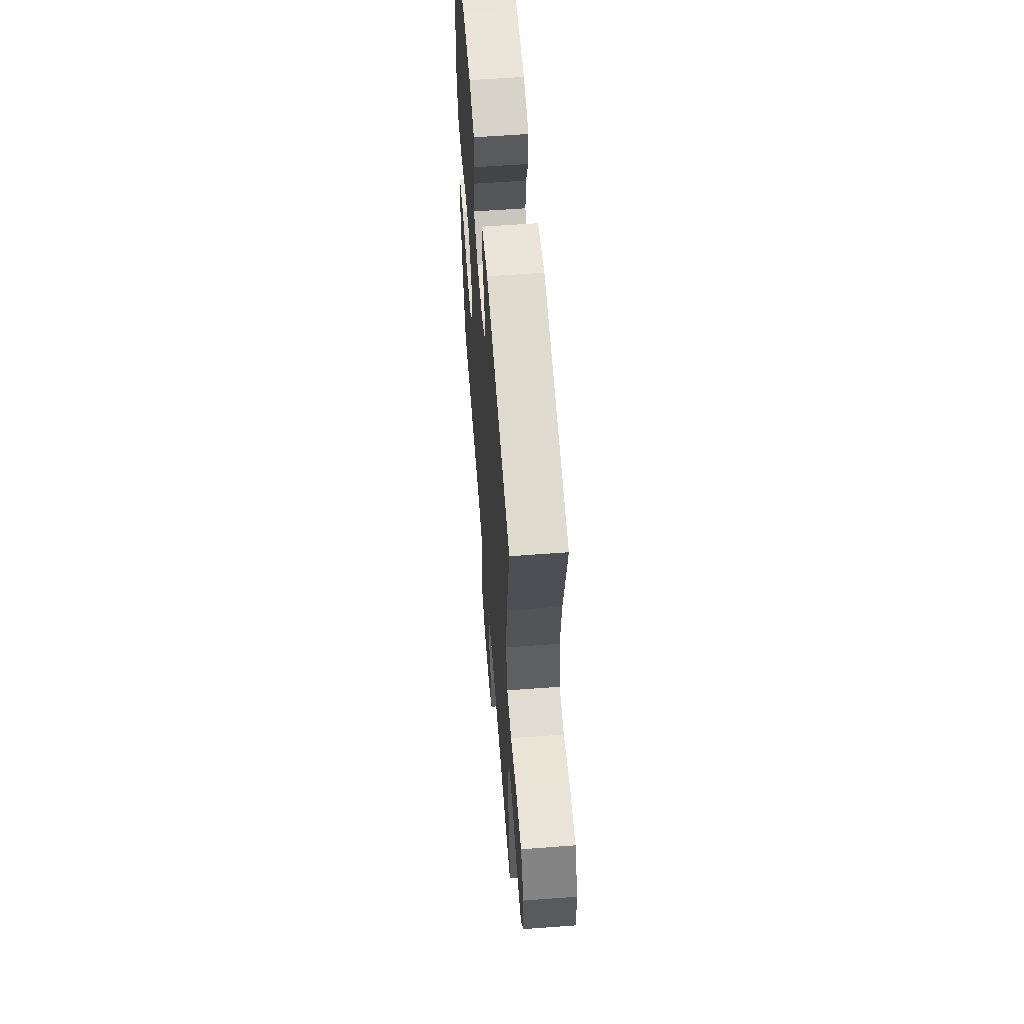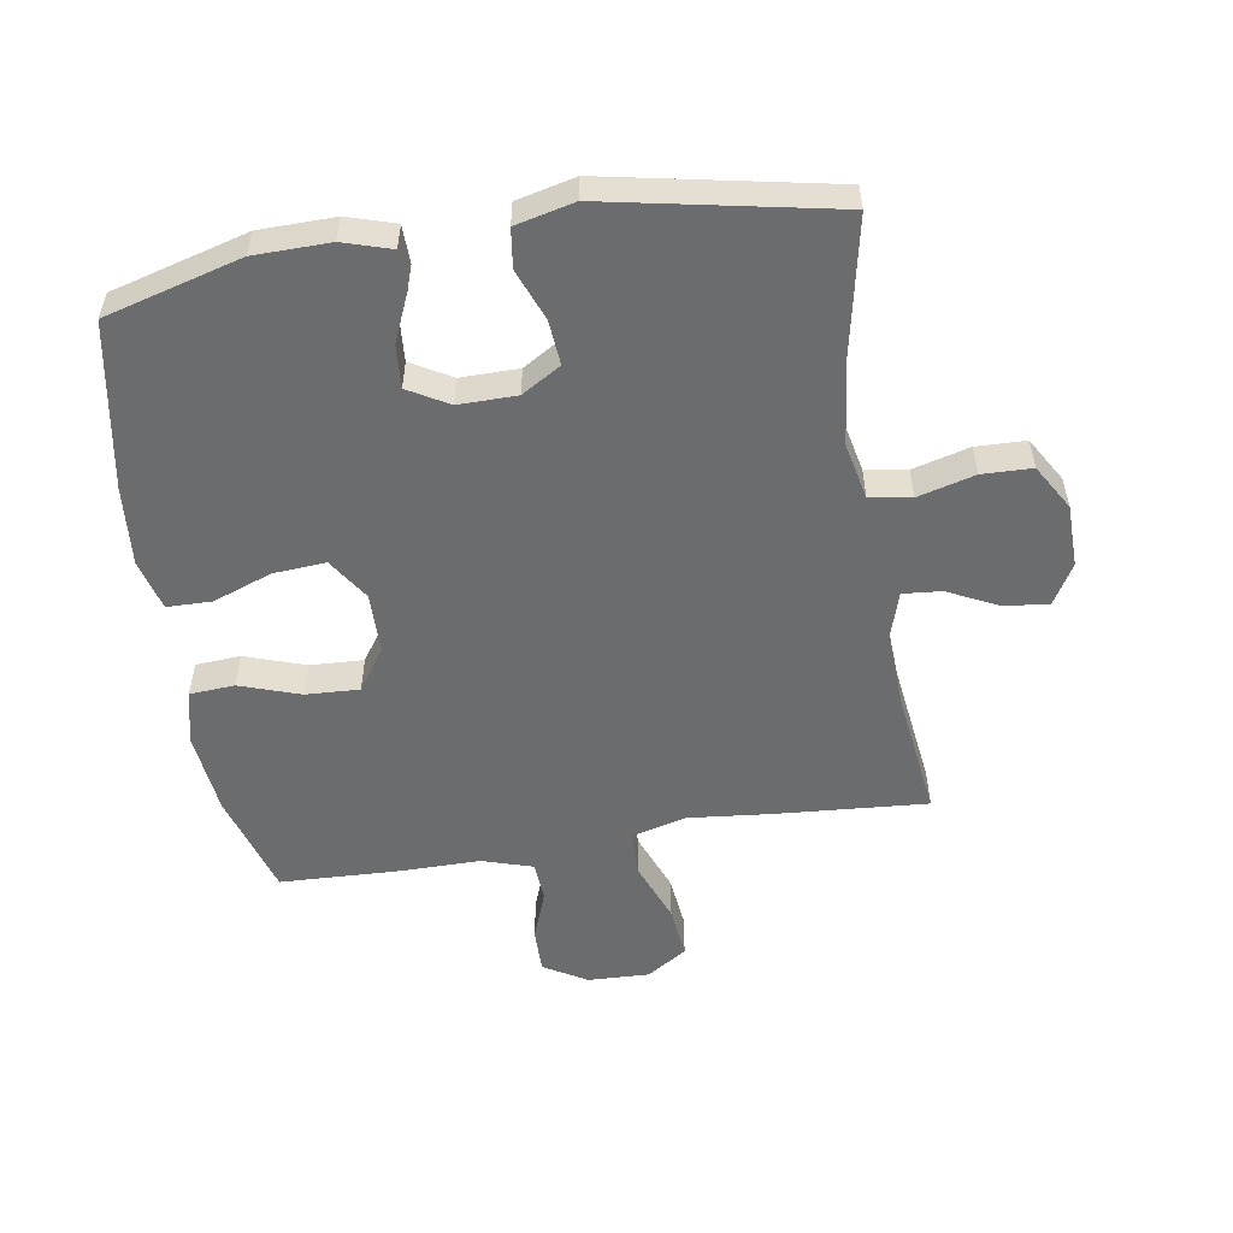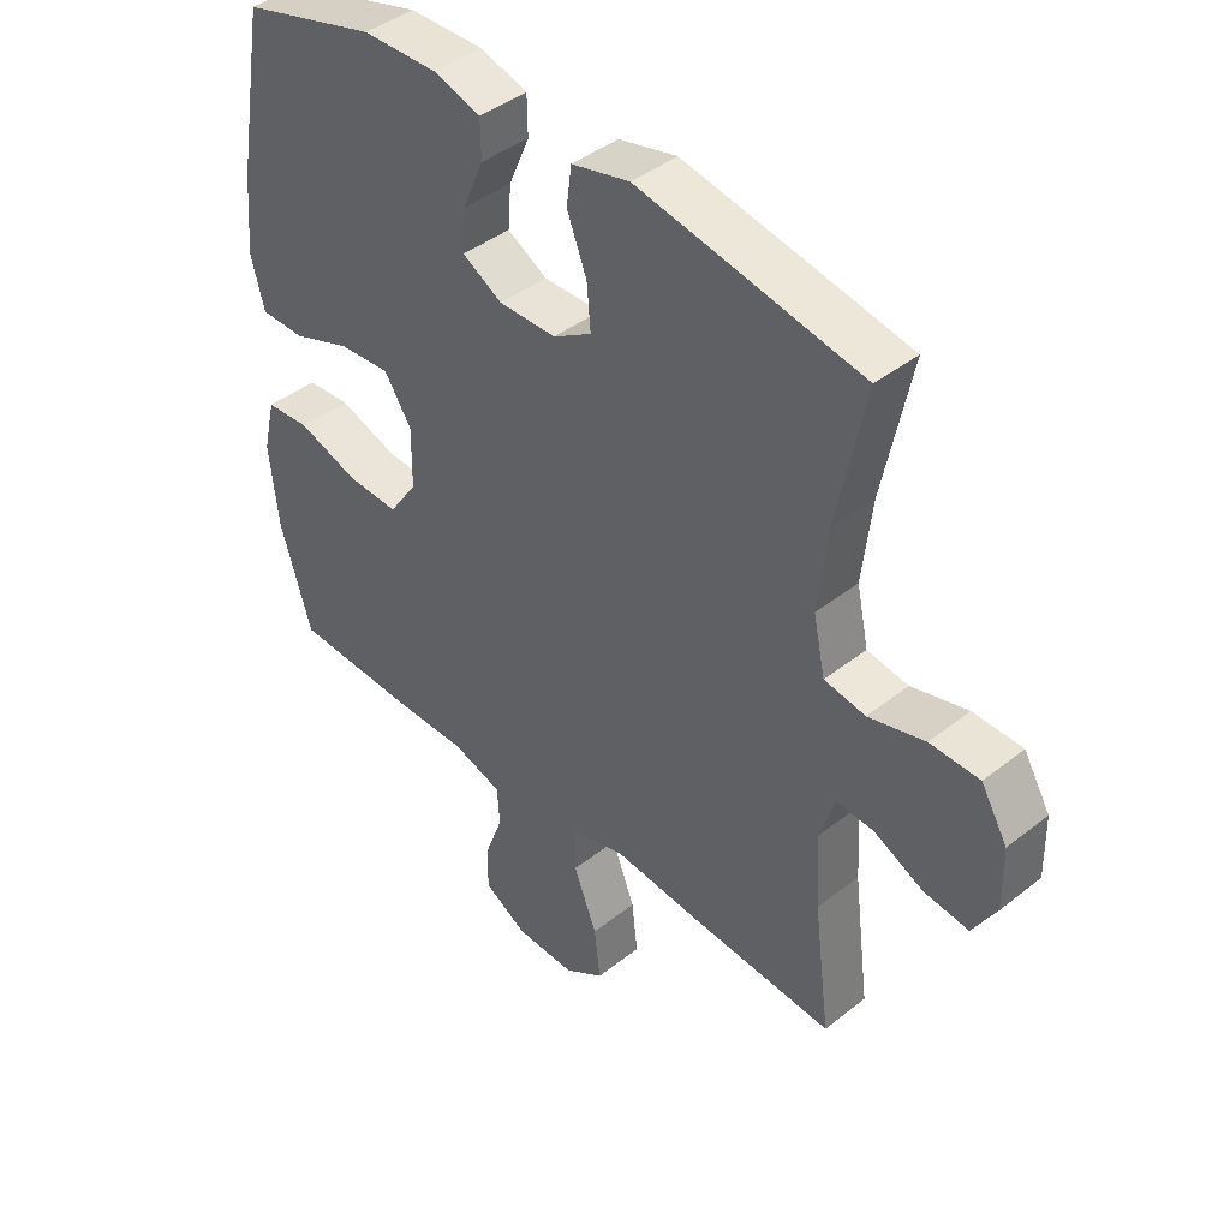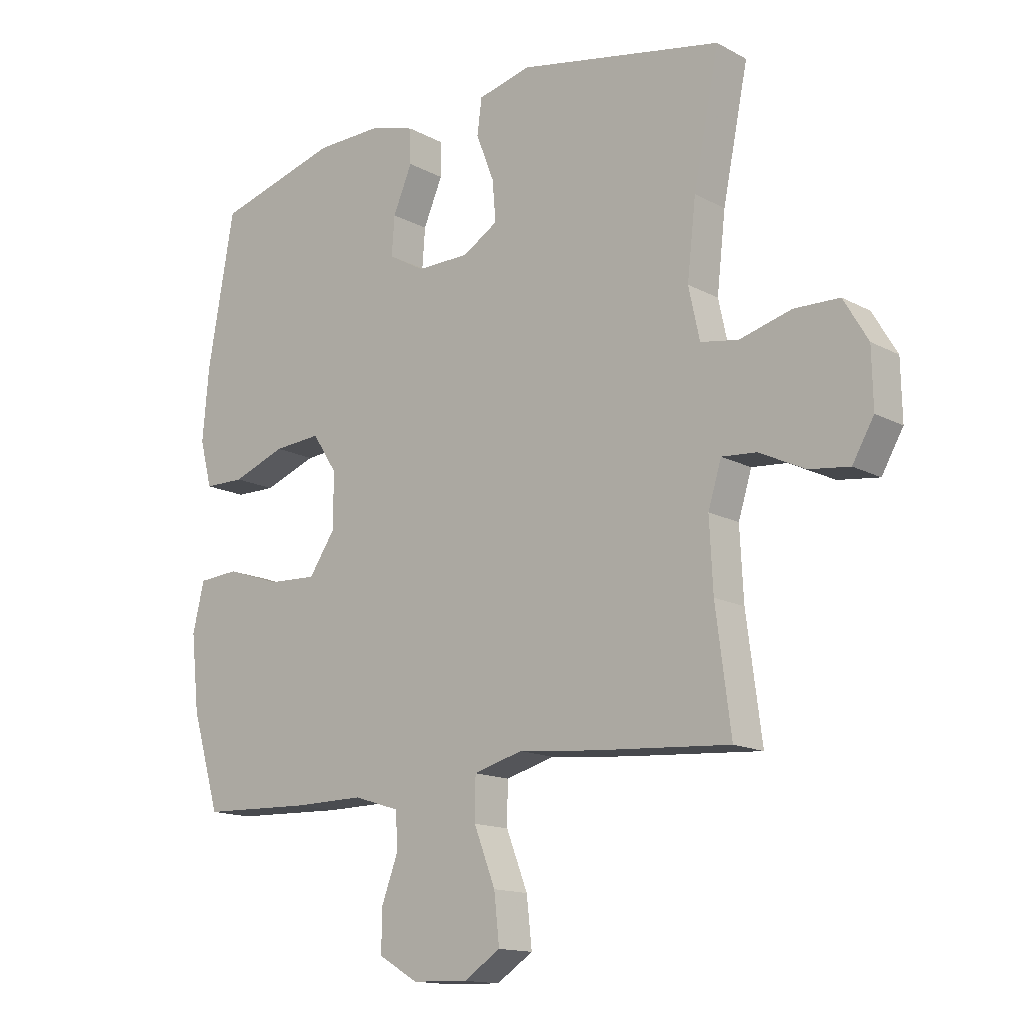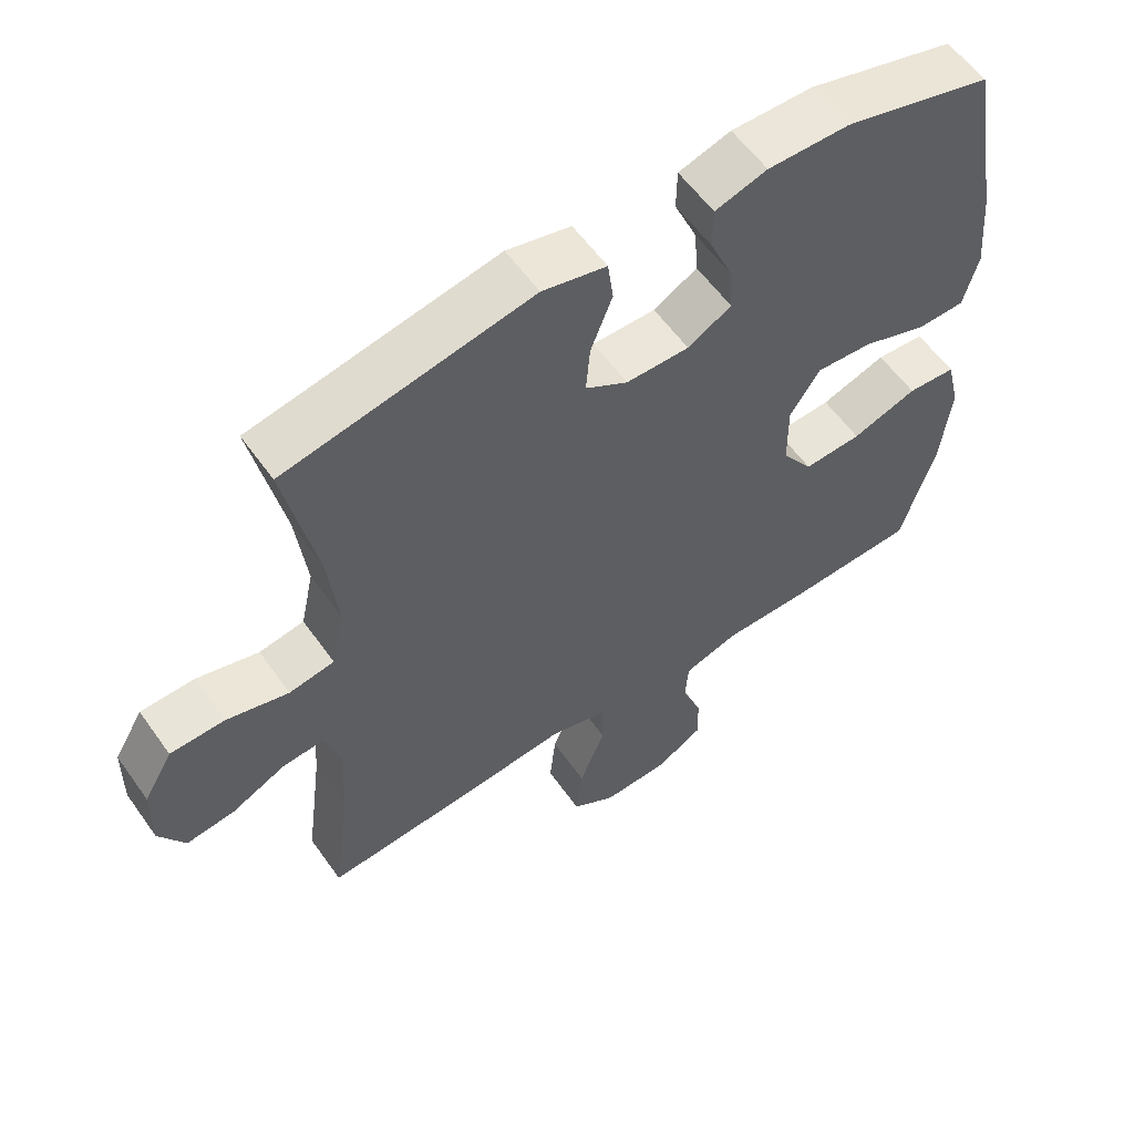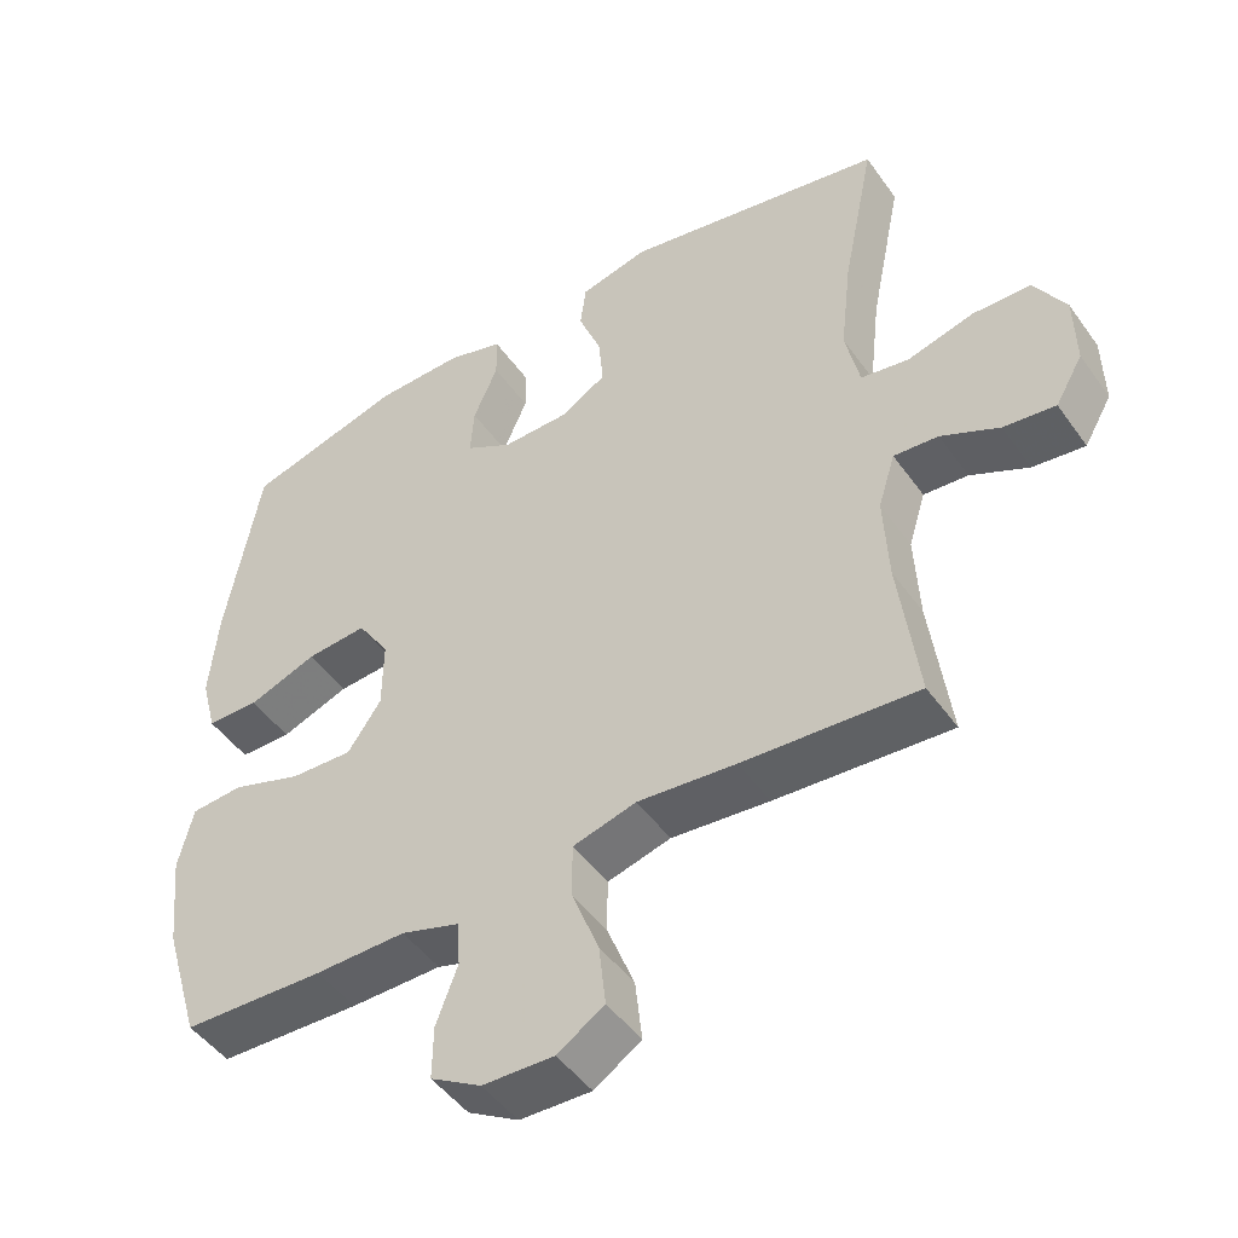
<metadata>
{"format":"obj","ext":"obj","renderer":"f3d","projection":"perspective","resolution":1024,"background":"white","views":[{"elev":59.7,"azim":85.6,"up":"+Z"},{"elev":-53.6,"azim":9.1,"up":"+Y"},{"elev":42.2,"azim":46.6,"up":"+Z"},{"elev":-14.6,"azim":40.9,"up":"+Z"},{"elev":58.1,"azim":144.9,"up":"+Z"},{"elev":-47.7,"azim":33.7,"up":"+Z"}]}
</metadata>
<code>
v -0.5 0.07 0.5
v -0.287 0.07 0.559
v -0.169 0.07 0.561
v -0.094 0.07 0.538
v -0.093 0.07 0.478
v -0.126 0.07 0.401
v -0.131 0.07 0.334
v -0.068 0.07 0.298
v 0.023 0.07 0.299
v 0.084 0.07 0.336
v 0.078 0.07 0.406
v 0.047 0.07 0.486
v 0.055 0.07 0.547
v 0.147 0.07 0.569
v 0.5 0.07 0.5
v 0.456 0.07 0.283
v 0.441 0.07 0.152
v 0.46 0.07 0.064
v 0.525 0.07 0.053
v 0.614 0.07 0.077
v 0.692 0.07 0.075
v 0.734 0.07 0.004
v 0.736 0.07 -0.094
v 0.699 0.07 -0.158
v 0.629 0.07 -0.149
v 0.551 0.07 -0.111
v 0.491 0.07 -0.106
v 0.468 0.07 -0.18
v 0.474 0.07 -0.299
v 0.5 0.07 -0.5
v 0.265 0.07 -0.483
v 0.133 0.07 -0.47
v 0.048 0.07 -0.493
v 0.047 0.07 -0.565
v 0.084 0.07 -0.66
v 0.093 0.07 -0.743
v 0.03 0.07 -0.784
v -0.066 0.07 -0.781
v -0.134 0.07 -0.741
v -0.133 0.07 -0.67
v -0.104 0.07 -0.592
v -0.108 0.07 -0.531
v -0.187 0.07 -0.506
v -0.309 0.07 -0.507
v -0.5 0.07 -0.5
v -0.549 0.07 -0.336
v -0.563 0.07 -0.206
v -0.543 0.07 -0.122
v -0.473 0.07 -0.117
v -0.379 0.07 -0.149
v -0.295 0.07 -0.153
v -0.25 0.07 -0.087
v -0.249 0.07 0.008
v -0.292 0.07 0.074
v -0.374 0.07 0.068
v -0.466 0.07 0.034
v -0.536 0.07 0.035
v -0.557 0.07 0.115
v -0.546 0.07 0.239
v -0.5 0 0.5
v -0.287 0 0.559
v -0.169 0 0.561
v -0.094 0 0.538
v -0.093 0 0.478
v -0.126 0 0.401
v -0.131 0 0.334
v -0.068 0 0.298
v 0.023 0 0.299
v 0.084 0 0.336
v 0.078 0 0.406
v 0.047 0 0.486
v 0.055 0 0.547
v 0.147 0 0.569
v 0.5 0 0.5
v 0.456 0 0.283
v 0.441 0 0.152
v 0.46 0 0.064
v 0.525 0 0.053
v 0.614 0 0.077
v 0.692 0 0.075
v 0.734 0 0.004
v 0.736 0 -0.094
v 0.699 0 -0.158
v 0.629 0 -0.149
v 0.551 0 -0.111
v 0.491 0 -0.106
v 0.468 0 -0.18
v 0.474 0 -0.299
v 0.5 0 -0.5
v 0.265 0 -0.483
v 0.133 0 -0.47
v 0.048 0 -0.493
v 0.047 0 -0.565
v 0.084 0 -0.66
v 0.093 0 -0.743
v 0.03 0 -0.784
v -0.066 0 -0.781
v -0.134 0 -0.741
v -0.133 0 -0.67
v -0.104 0 -0.592
v -0.108 0 -0.531
v -0.187 0 -0.506
v -0.309 0 -0.507
v -0.5 0 -0.5
v -0.549 0 -0.336
v -0.563 0 -0.206
v -0.543 0 -0.122
v -0.473 0 -0.117
v -0.379 0 -0.149
v -0.295 0 -0.153
v -0.25 0 -0.087
v -0.249 0 0.008
v -0.292 0 0.074
v -0.374 0 0.068
v -0.466 0 0.034
v -0.536 0 0.035
v -0.557 0 0.115
v -0.546 0 0.239
f 4 5 6
f 3 4 6
f 2 3 6
f 1 2 6
f 59 1 6
f 58 59 6
f 57 58 6
f 56 57 6
f 55 56 6
f 54 55 6 7
f 53 54 7 8
f 52 53 8 9
f 51 52 9 10
f 48 49 50
f 47 48 50
f 46 47 50
f 45 46 50
f 44 45 50
f 43 44 50
f 42 43 50 51
f 39 40 41
f 38 39 41
f 37 38 41
f 36 37 41
f 35 36 41
f 34 35 41
f 33 34 41 42
f 42 51 10
f 33 42 10
f 32 33 10
f 31 32 10
f 30 31 10
f 29 30 10
f 24 25 26
f 23 24 26
f 22 23 26
f 21 22 26
f 20 21 26
f 19 20 26
f 18 19 26 27
f 17 18 27 28
f 14 15 16
f 13 14 16
f 12 13 16
f 11 12 16
f 11 16 17
f 17 28 29
f 11 17 29
f 10 11 29
f 65 64 63
f 65 63 62
f 65 62 61
f 65 61 60
f 65 60 118
f 65 118 117
f 65 117 116
f 65 116 115
f 65 115 114
f 66 65 114 113
f 67 66 113 112
f 68 67 112 111
f 69 68 111 110
f 109 108 107
f 109 107 106
f 109 106 105
f 109 105 104
f 109 104 103
f 109 103 102
f 110 109 102 101
f 100 99 98
f 100 98 97
f 100 97 96
f 100 96 95
f 100 95 94
f 100 94 93
f 101 100 93 92
f 69 110 101
f 69 101 92
f 69 92 91
f 69 91 90
f 69 90 89
f 69 89 88
f 85 84 83
f 85 83 82
f 85 82 81
f 85 81 80
f 85 80 79
f 85 79 78
f 86 85 78 77
f 87 86 77 76
f 75 74 73
f 75 73 72
f 75 72 71
f 75 71 70
f 76 75 70
f 88 87 76
f 88 76 70
f 88 70 69
f 1 60 61 2
f 2 61 62 3
f 3 62 63 4
f 4 63 64 5
f 5 64 65 6
f 6 65 66 7
f 7 66 67 8
f 8 67 68 9
f 9 68 69 10
f 10 69 70 11
f 11 70 71 12
f 12 71 72 13
f 13 72 73 14
f 14 73 74 15
f 15 74 75 16
f 16 75 76 17
f 17 76 77 18
f 18 77 78 19
f 19 78 79 20
f 20 79 80 21
f 21 80 81 22
f 22 81 82 23
f 23 82 83 24
f 24 83 84 25
f 25 84 85 26
f 26 85 86 27
f 27 86 87 28
f 28 87 88 29
f 29 88 89 30
f 30 89 90 31
f 31 90 91 32
f 32 91 92 33
f 33 92 93 34
f 34 93 94 35
f 35 94 95 36
f 36 95 96 37
f 37 96 97 38
f 38 97 98 39
f 39 98 99 40
f 40 99 100 41
f 41 100 101 42
f 42 101 102 43
f 43 102 103 44
f 44 103 104 45
f 45 104 105 46
f 46 105 106 47
f 47 106 107 48
f 48 107 108 49
f 49 108 109 50
f 50 109 110 51
f 51 110 111 52
f 52 111 112 53
f 53 112 113 54
f 54 113 114 55
f 55 114 115 56
f 56 115 116 57
f 57 116 117 58
f 58 117 118 59
f 59 118 60 1

</code>
